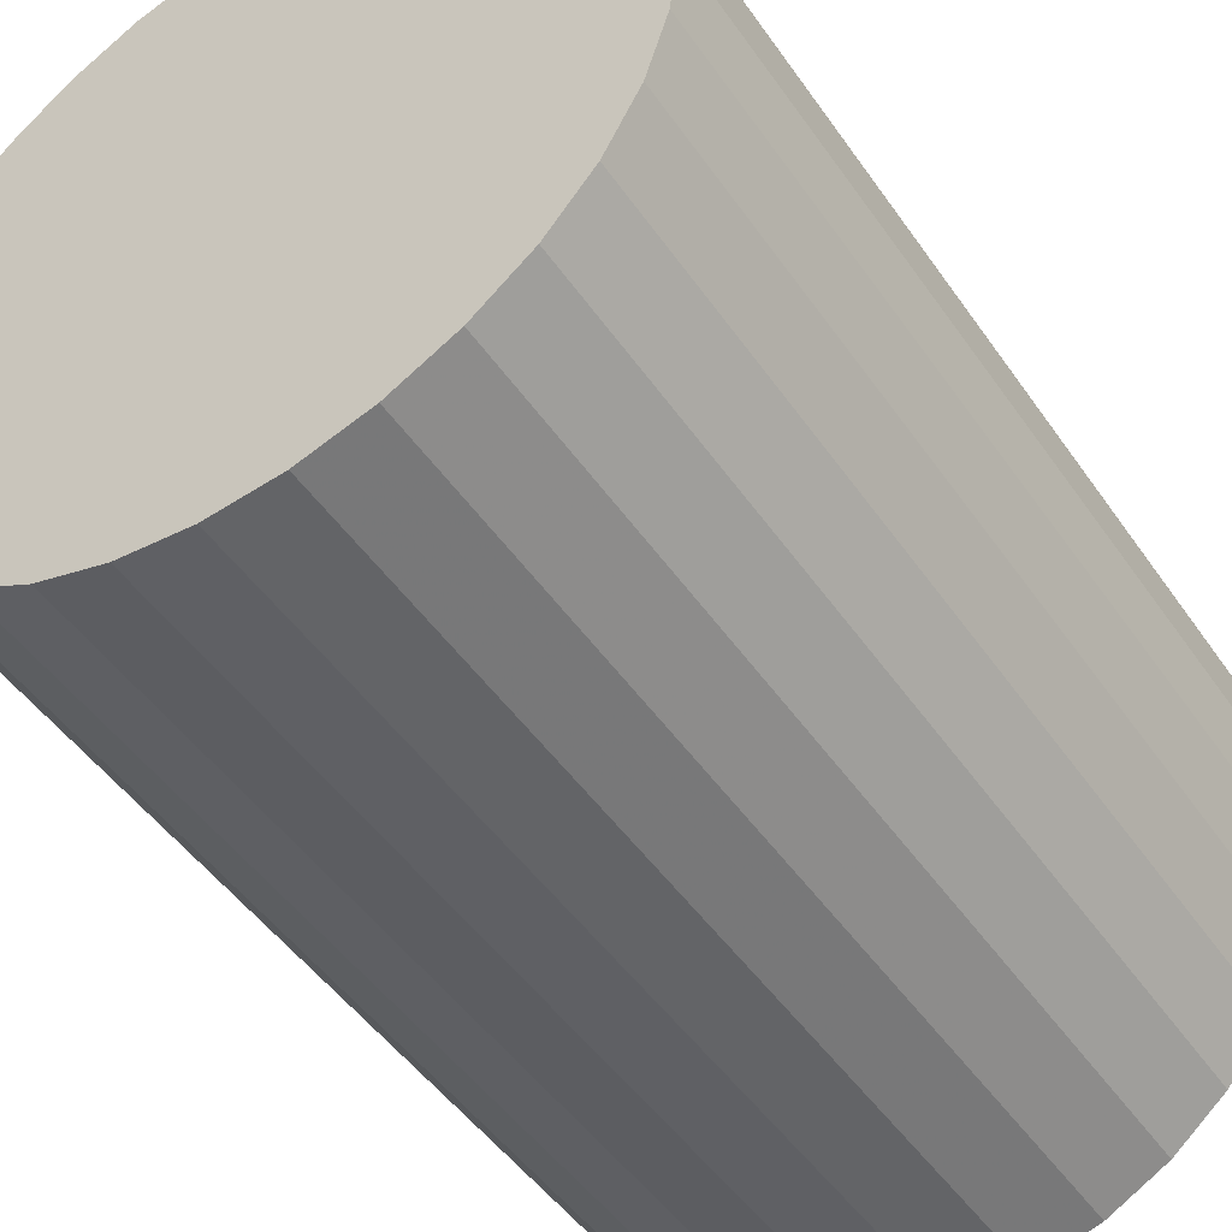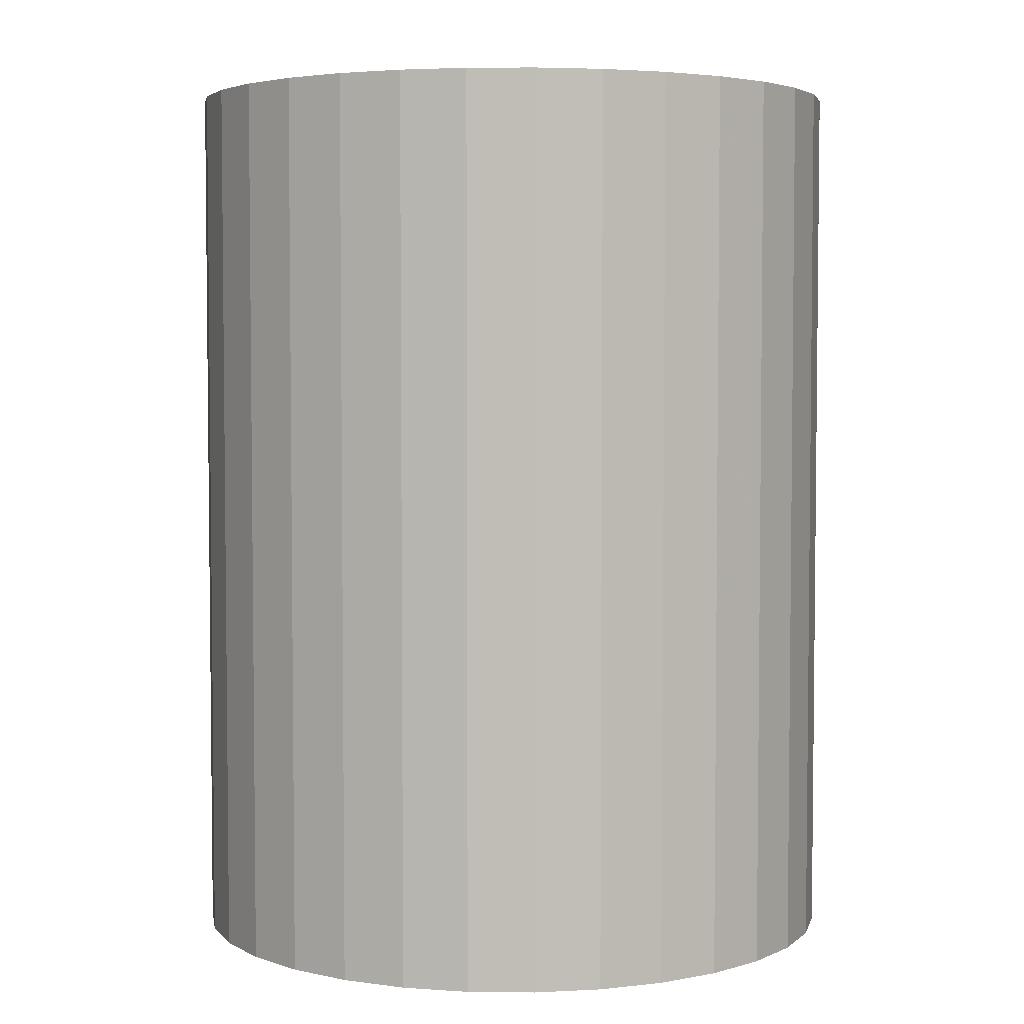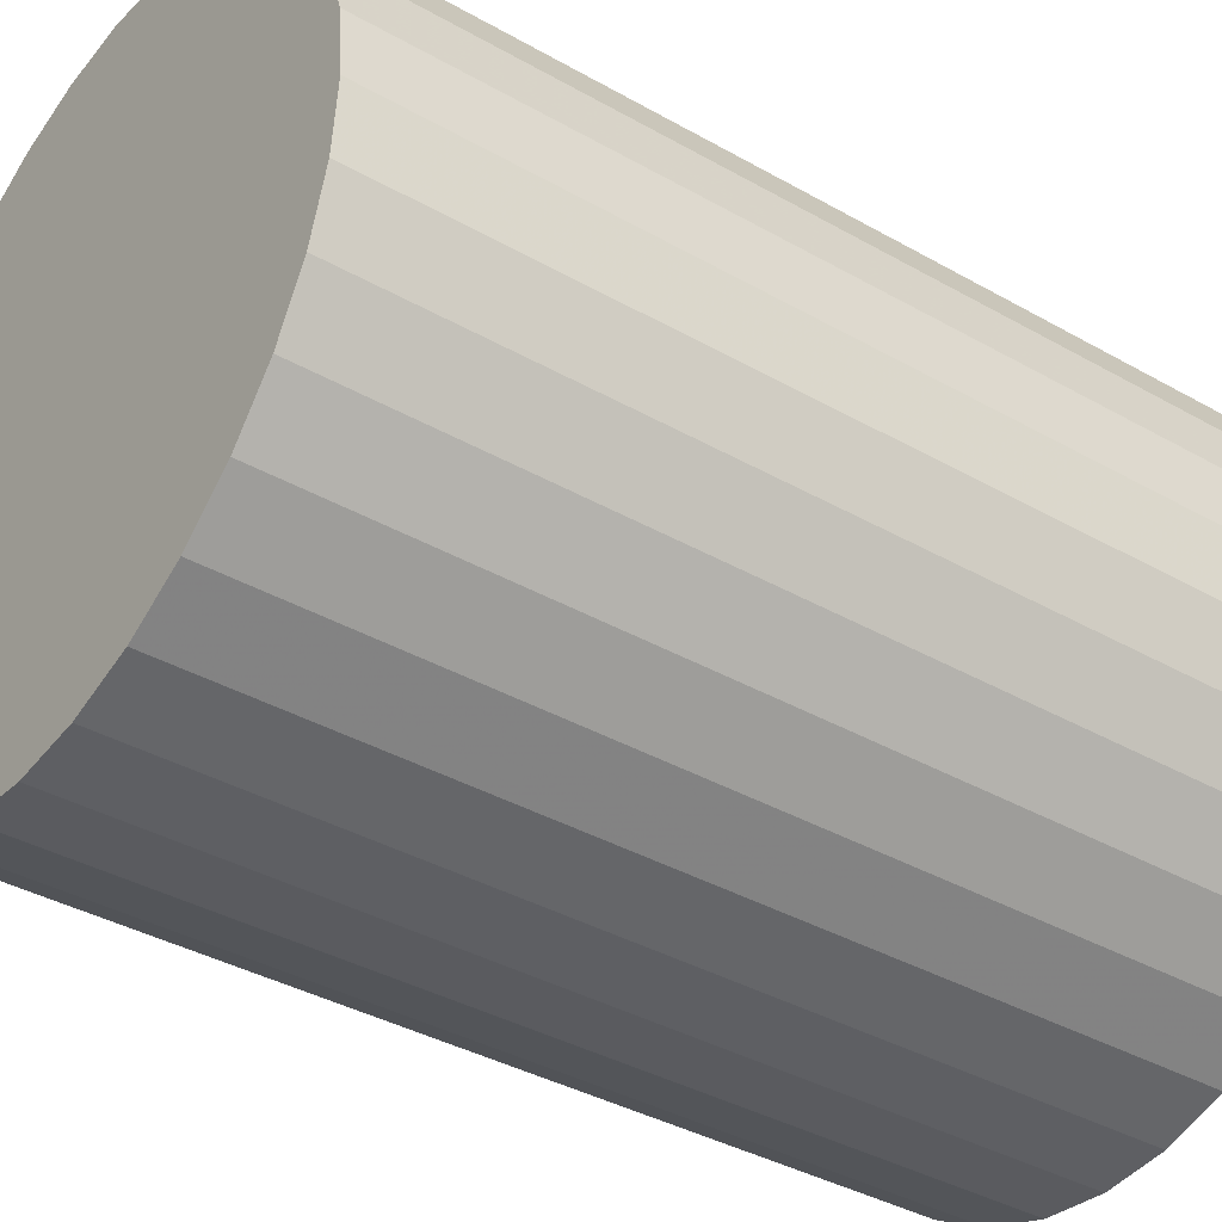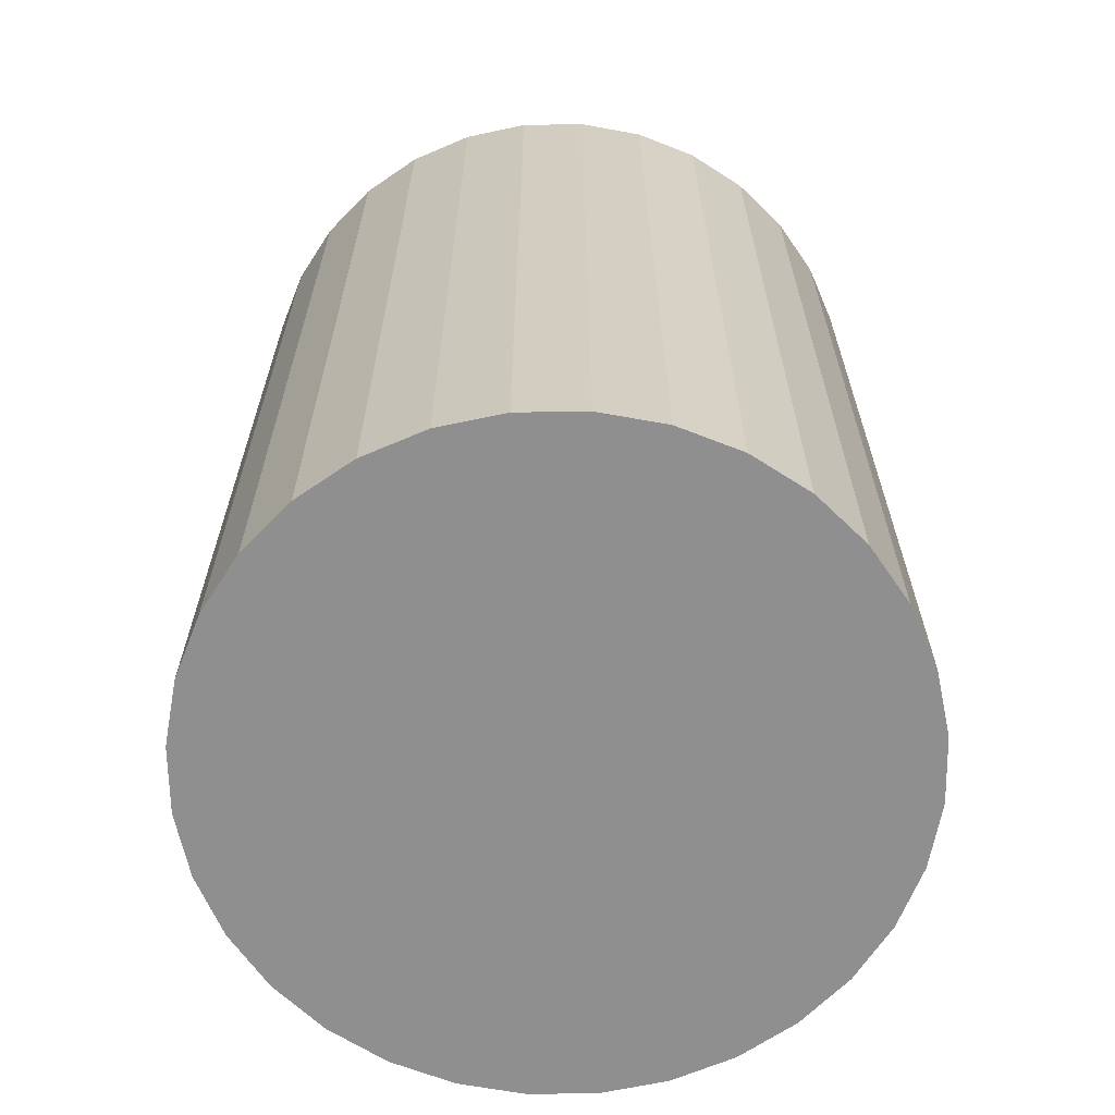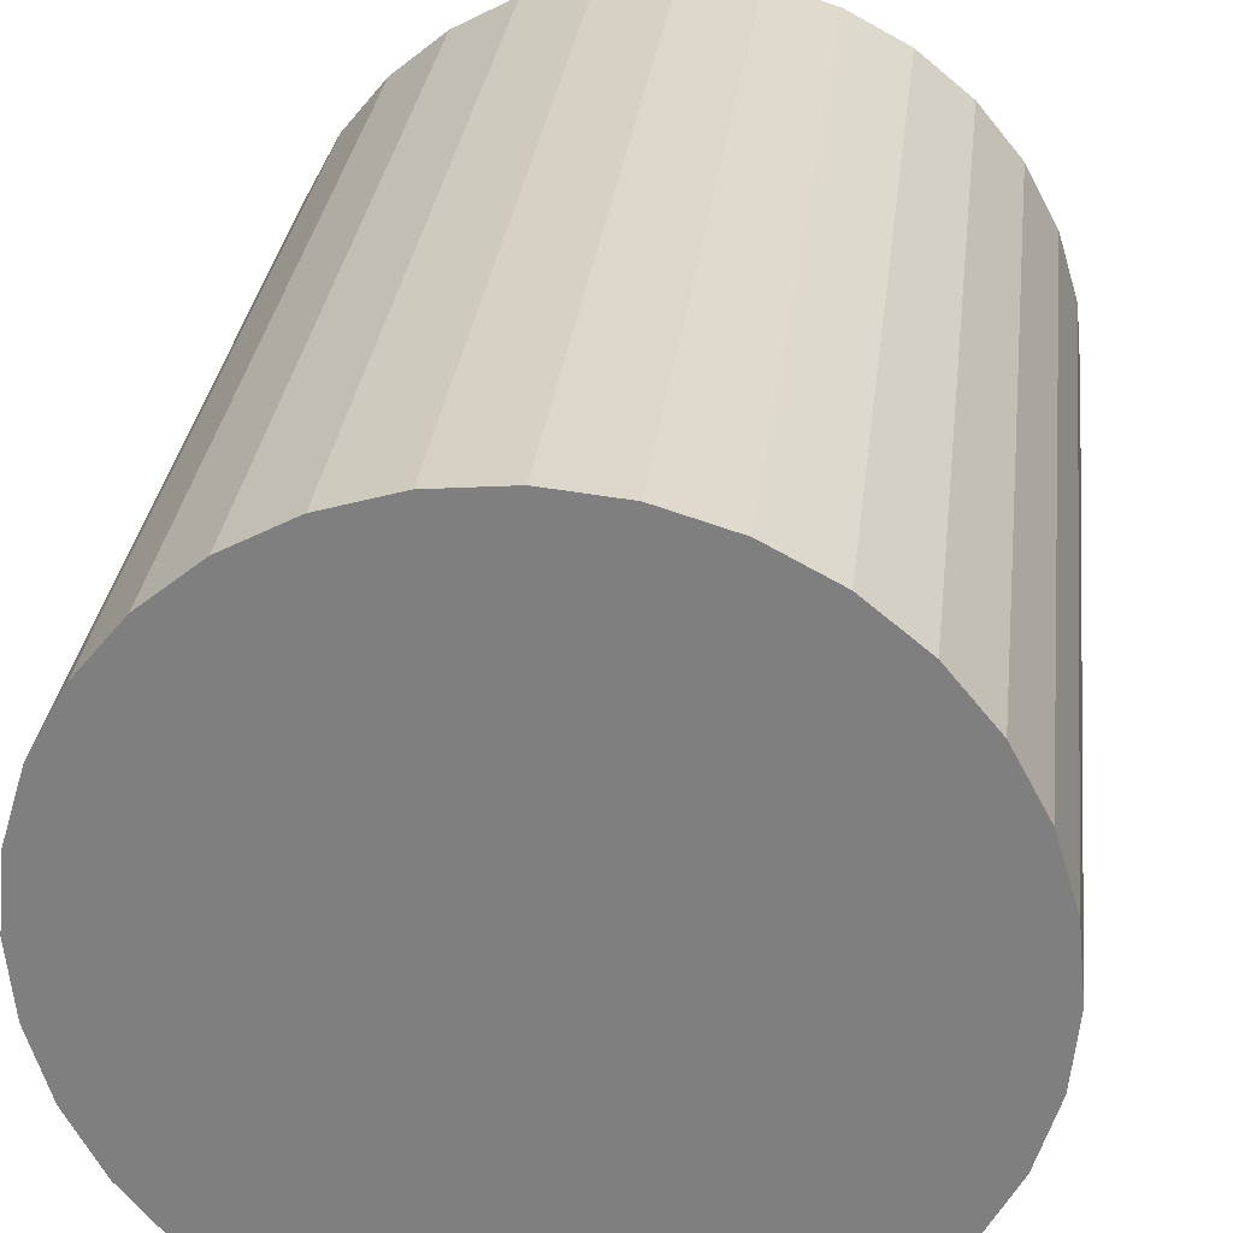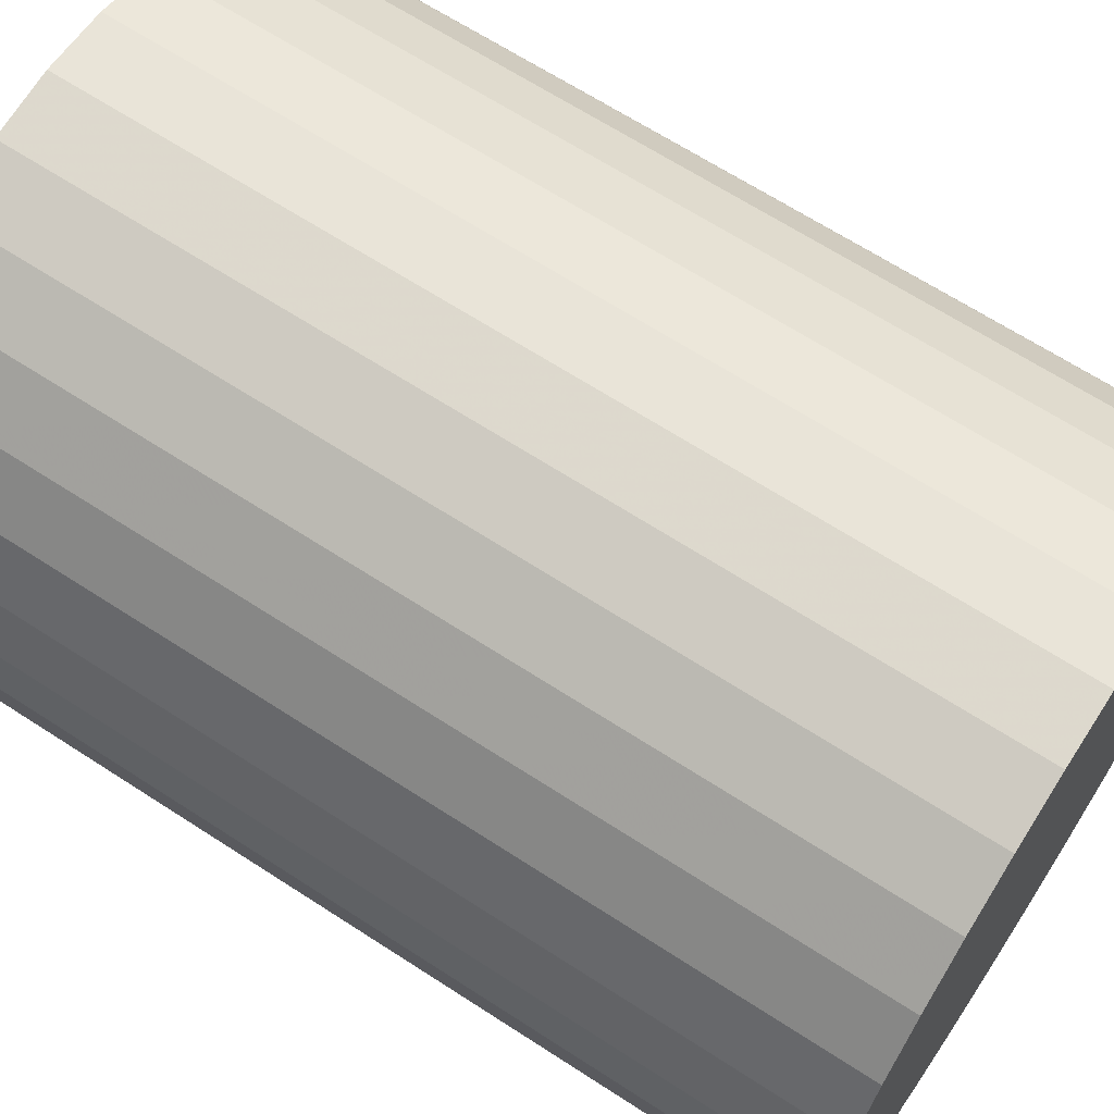
<metadata>
{"format":"obj","ext":"obj","renderer":"f3d","projection":"perspective","resolution":1024,"background":"white","views":[{"elev":-47.8,"azim":-147.1,"up":"+Y"},{"elev":4.1,"azim":-3.8,"up":"+Z"},{"elev":-37.6,"azim":-126.1,"up":"+Y"},{"elev":-65.4,"azim":96.5,"up":"+Z"},{"elev":29.3,"azim":6.5,"up":"+Y"},{"elev":66.3,"azim":-56.9,"up":"+Y"}]}
</metadata>
<code>
v 0 0 -0.0326
v 0.02438 0 -0.0326
v 0.02438 0 0.0326
v 0 0 0.0326
v 0.02391 0.004756 -0.0326
v 0.02391 0.004756 0.0326
v 0.02252 0.009329 -0.0326
v 0.02252 0.009329 0.0326
v 0.02027 0.01354 -0.0326
v 0.02027 0.01354 0.0326
v 0.01724 0.01724 -0.0326
v 0.01724 0.01724 0.0326
v 0.01354 0.02027 -0.0326
v 0.01354 0.02027 0.0326
v 0.009329 0.02252 -0.0326
v 0.009329 0.02252 0.0326
v 0.004756 0.02391 -0.0326
v 0.004756 0.02391 0.0326
v 0 0.02438 -0.0326
v 0 0.02438 0.0326
v -0.004756 0.02391 -0.0326
v -0.004756 0.02391 0.0326
v -0.009329 0.02252 -0.0326
v -0.009329 0.02252 0.0326
v -0.01354 0.02027 -0.0326
v -0.01354 0.02027 0.0326
v -0.01724 0.01724 -0.0326
v -0.01724 0.01724 0.0326
v -0.02027 0.01354 -0.0326
v -0.02027 0.01354 0.0326
v -0.02252 0.009329 -0.0326
v -0.02252 0.009329 0.0326
v -0.02391 0.004756 -0.0326
v -0.02391 0.004756 0.0326
v -0.02438 0 -0.0326
v -0.02438 0 0.0326
v -0.02391 -0.004756 -0.0326
v -0.02391 -0.004756 0.0326
v -0.02252 -0.009329 -0.0326
v -0.02252 -0.009329 0.0326
v -0.02027 -0.01354 -0.0326
v -0.02027 -0.01354 0.0326
v -0.01724 -0.01724 -0.0326
v -0.01724 -0.01724 0.0326
v -0.01354 -0.02027 -0.0326
v -0.01354 -0.02027 0.0326
v -0.009329 -0.02252 -0.0326
v -0.009329 -0.02252 0.0326
v -0.004756 -0.02391 -0.0326
v -0.004756 -0.02391 0.0326
v -0 -0.02438 -0.0326
v -0 -0.02438 0.0326
v 0.004756 -0.02391 -0.0326
v 0.004756 -0.02391 0.0326
v 0.009329 -0.02252 -0.0326
v 0.009329 -0.02252 0.0326
v 0.01354 -0.02027 -0.0326
v 0.01354 -0.02027 0.0326
v 0.01724 -0.01724 -0.0326
v 0.01724 -0.01724 0.0326
v 0.02027 -0.01354 -0.0326
v 0.02027 -0.01354 0.0326
v 0.02252 -0.009329 -0.0326
v 0.02252 -0.009329 0.0326
v 0.02391 -0.004756 -0.0326
v 0.02391 -0.004756 0.0326
f 2 1 5
f 2 5 3
f 3 5 6
f 3 6 4
f 5 1 7
f 5 7 6
f 6 7 8
f 6 8 4
f 7 1 9
f 7 9 8
f 8 9 10
f 8 10 4
f 9 1 11
f 9 11 10
f 10 11 12
f 10 12 4
f 11 1 13
f 11 13 12
f 12 13 14
f 12 14 4
f 13 1 15
f 13 15 14
f 14 15 16
f 14 16 4
f 15 1 17
f 15 17 16
f 16 17 18
f 16 18 4
f 17 1 19
f 17 19 18
f 18 19 20
f 18 20 4
f 19 1 21
f 19 21 20
f 20 21 22
f 20 22 4
f 21 1 23
f 21 23 22
f 22 23 24
f 22 24 4
f 23 1 25
f 23 25 24
f 24 25 26
f 24 26 4
f 25 1 27
f 25 27 26
f 26 27 28
f 26 28 4
f 27 1 29
f 27 29 28
f 28 29 30
f 28 30 4
f 29 1 31
f 29 31 30
f 30 31 32
f 30 32 4
f 31 1 33
f 31 33 32
f 32 33 34
f 32 34 4
f 33 1 35
f 33 35 34
f 34 35 36
f 34 36 4
f 35 1 37
f 35 37 36
f 36 37 38
f 36 38 4
f 37 1 39
f 37 39 38
f 38 39 40
f 38 40 4
f 39 1 41
f 39 41 40
f 40 41 42
f 40 42 4
f 41 1 43
f 41 43 42
f 42 43 44
f 42 44 4
f 43 1 45
f 43 45 44
f 44 45 46
f 44 46 4
f 45 1 47
f 45 47 46
f 46 47 48
f 46 48 4
f 47 1 49
f 47 49 48
f 48 49 50
f 48 50 4
f 49 1 51
f 49 51 50
f 50 51 52
f 50 52 4
f 51 1 53
f 51 53 52
f 52 53 54
f 52 54 4
f 53 1 55
f 53 55 54
f 54 55 56
f 54 56 4
f 55 1 57
f 55 57 56
f 56 57 58
f 56 58 4
f 57 1 59
f 57 59 58
f 58 59 60
f 58 60 4
f 59 1 61
f 59 61 60
f 60 61 62
f 60 62 4
f 61 1 63
f 61 63 62
f 62 63 64
f 62 64 4
f 63 1 65
f 63 65 64
f 64 65 66
f 64 66 4
f 65 1 2
f 65 2 66
f 66 2 3
f 66 3 4

</code>
